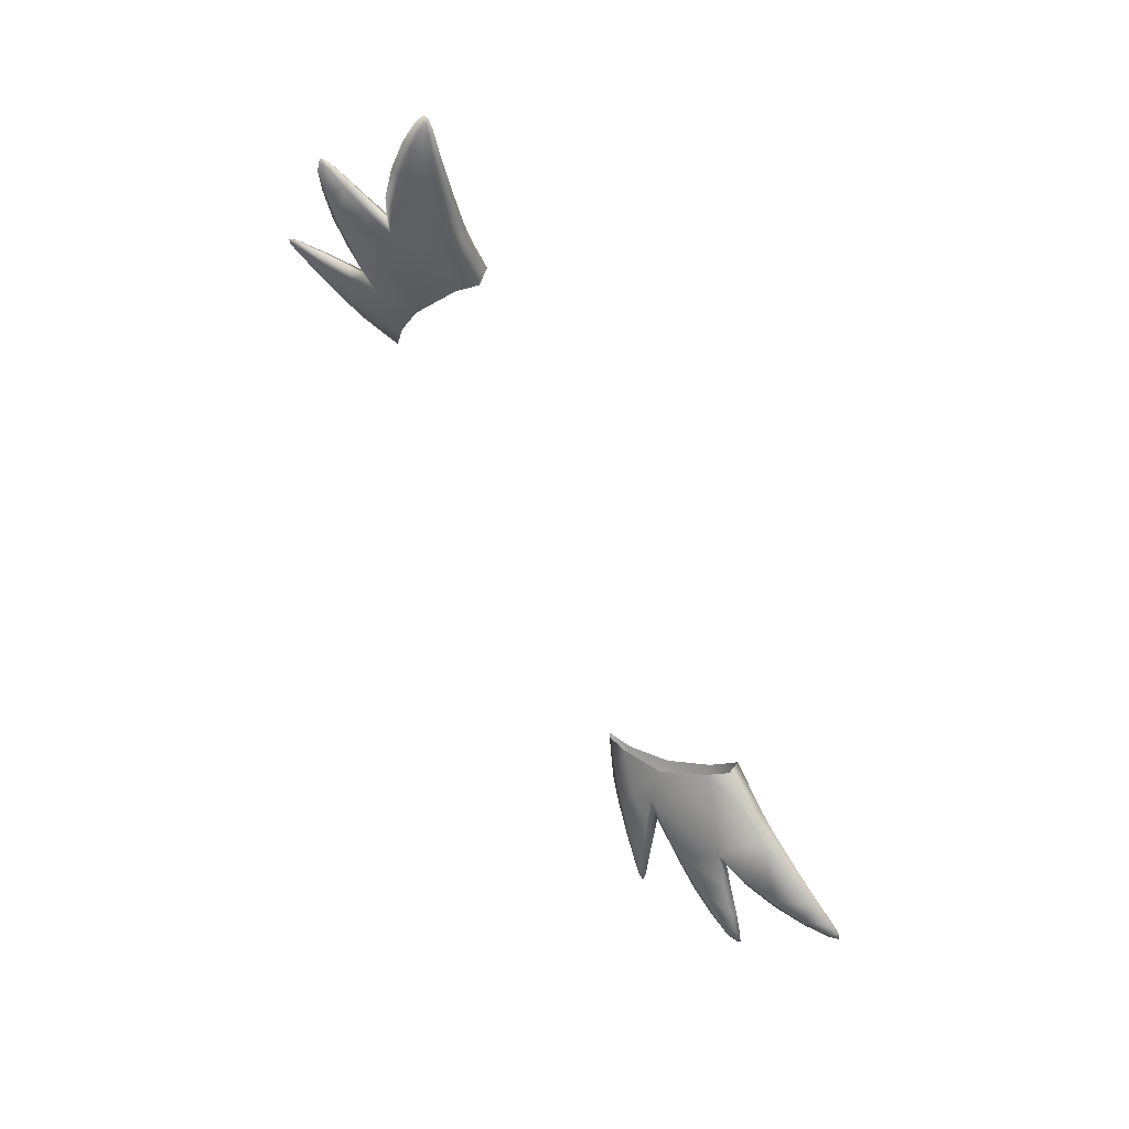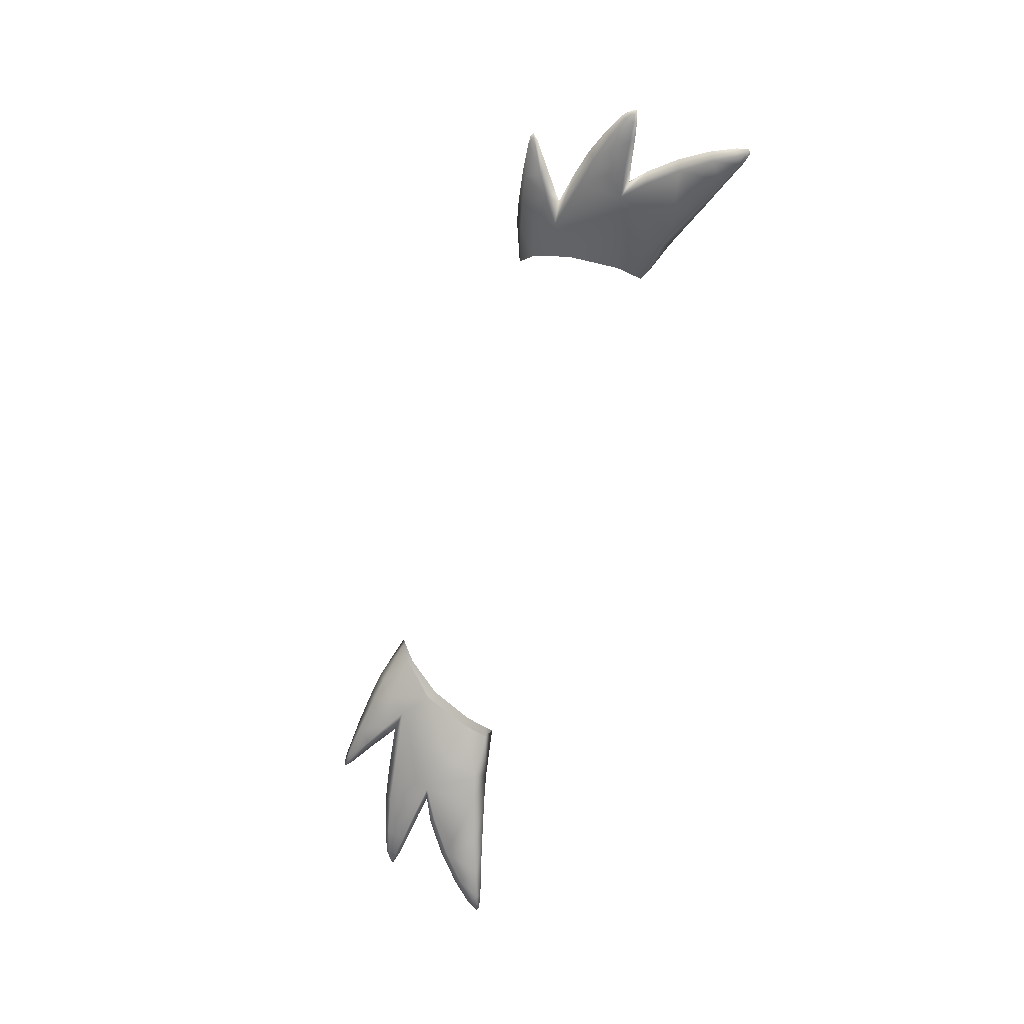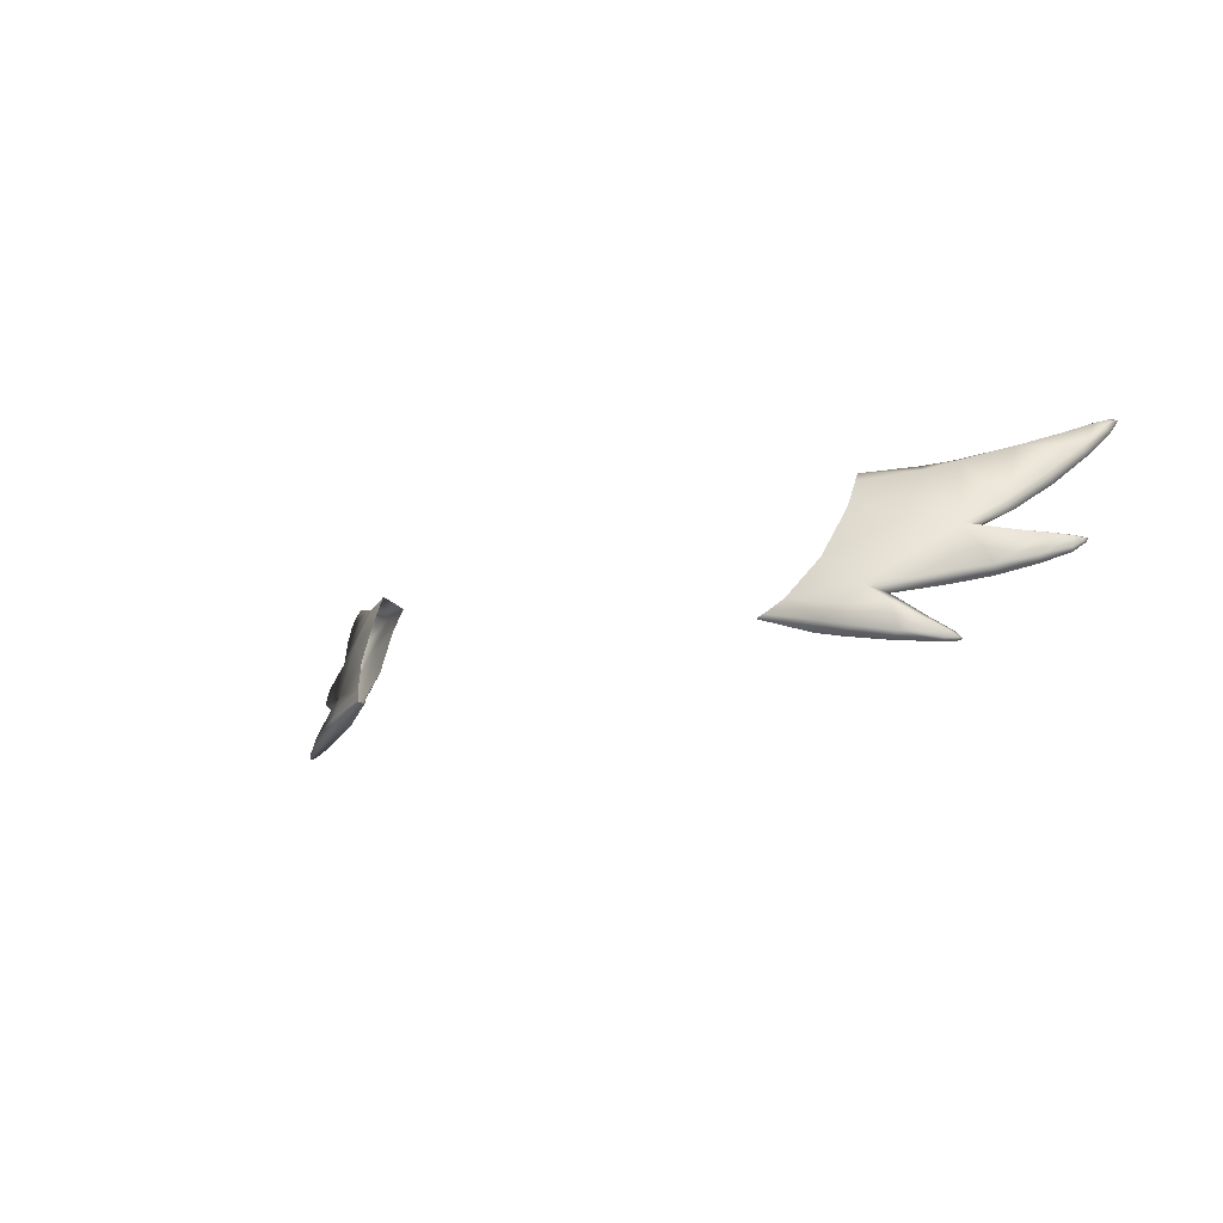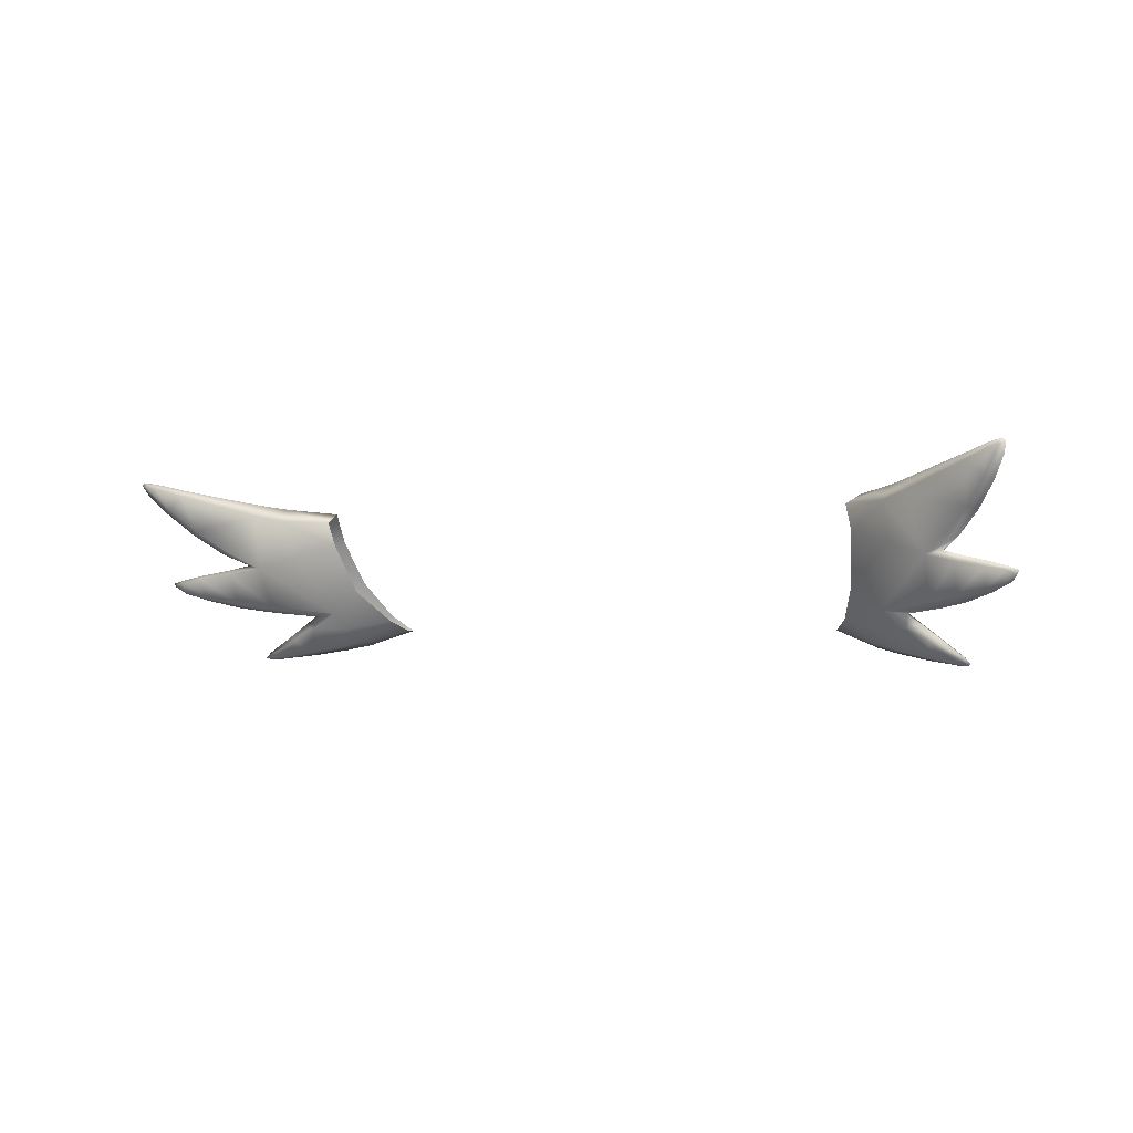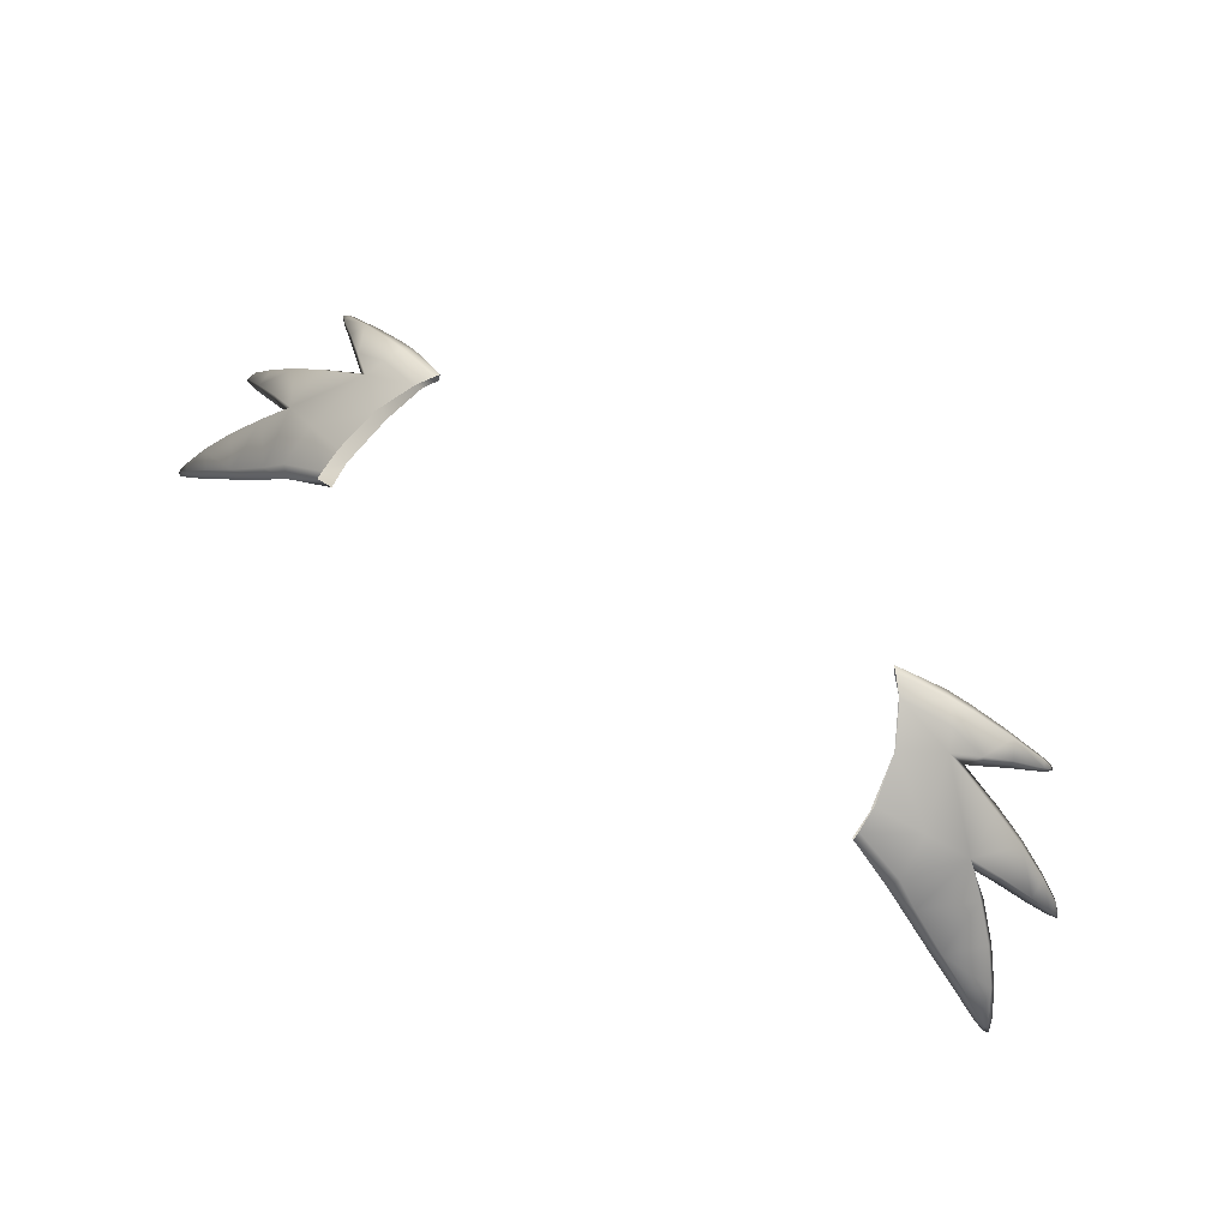
<metadata>
{"format":"obj","ext":"obj","renderer":"f3d","projection":"perspective","resolution":1024,"background":"white","views":[{"elev":-62.7,"azim":115.1,"up":"+Z"},{"elev":-61.6,"azim":74.0,"up":"+Z"},{"elev":-13.4,"azim":44.4,"up":"+Y"},{"elev":-1.9,"azim":-148.9,"up":"+Y"},{"elev":60.4,"azim":-142.7,"up":"+Z"}]}
</metadata>
<code>
g pm0683_00_MatugeBSkin
v -0.1568 0.6537 0.1378
v -0.1359 0.6471 0.1422
v -0.1384 0.6516 0.1524
v -0.1566 0.6475 0.1325
v -0.1361 0.6358 0.148
v -0.1674 0.6502 0.1254
v -0.1669 0.6555 0.1301
v -0.1553 0.6306 0.1423
v -0.1313 0.6134 0.1591
v -0.1449 0.6027 0.1586
v -0.1733 0.6249 0.1351
v -0.1853 0.6556 0.1154
v -0.1847 0.6595 0.1183
v -0.2001 0.6603 0.1078
v -0.1992 0.6629 0.1098
v -0.211 0.666 0.1034
v -0.1973 0.6428 0.1156
v -0.2109 0.6641 0.102
v -0.2168 0.6669 0.1007
v -0.1405 0.595 0.164
v -0.1564 0.5953 0.1572
v -0.1217 0.5991 0.1742
v -0.1354 0.5888 0.1712
v -0.1155 0.5944 0.1801
v -0.1356 0.5869 0.1771
v -0.1147 0.5942 0.1846
v -0.1466 0.5845 0.1727
v -0.1464 0.5862 0.1674
v -0.1618 0.5819 0.1663
v -0.1625 0.5832 0.1616
v -0.1784 0.5805 0.1569
v -0.179 0.5797 0.1588
v -0.1831 0.5796 0.1567
v -0.1675 0.589 0.1564
v -0.1817 0.5803 0.1559
v -0.185 0.5805 0.1552
v -0.1801 0.5826 0.155
v -0.1832 0.5808 0.1552
v -0.1822 0.5833 0.1554
v -0.1707 0.5911 0.1571
v -0.1624 0.597 0.158
v -0.1563 0.6012 0.1587
v -0.1745 0.6032 0.1481
v -0.1717 0.606 0.1426
v -0.1864 0.6076 0.1348
v -0.1885 0.6054 0.1398
v -0.2025 0.6092 0.131
v -0.1874 0.6219 0.1296
v -0.2008 0.6107 0.1276
v -0.2016 0.6194 0.1246
v -0.2111 0.6138 0.123
v -0.212 0.6128 0.1248
v -0.211 0.6179 0.1219
v -0.2142 0.616 0.1218
v -0.216 0.6163 0.1219
v -0.2145 0.6172 0.1214
v -0.2164 0.6177 0.1213
v -0.2118 0.6193 0.1229
v -0.2033 0.6214 0.1262
v -0.1895 0.6243 0.132
v -0.1802 0.6266 0.1358
v -0.1898 0.6316 0.1285
v -0.1851 0.6327 0.1256
v -0.2015 0.6414 0.1187
v -0.2076 0.6535 0.1072
v -0.2111 0.6522 0.1097
v -0.2138 0.6616 0.1017
v -0.2171 0.6611 0.1031
v -0.2161 0.6646 0.1004
v -0.2188 0.6658 0.1004
v -0.2149 0.6654 0.1006
v 0.1568 0.6537 0.1378
v 0.1384 0.6516 0.1524
v 0.1359 0.6471 0.1422
v 0.1566 0.6475 0.1325
v 0.1361 0.6358 0.148
v 0.1674 0.6502 0.1254
v 0.1669 0.6555 0.1301
v 0.1553 0.6306 0.1423
v 0.1313 0.6134 0.1591
v 0.1449 0.6027 0.1586
v 0.1733 0.6249 0.1351
v 0.1853 0.6556 0.1154
v 0.1847 0.6595 0.1183
v 0.2001 0.6603 0.1078
v 0.1992 0.6629 0.1098
v 0.211 0.666 0.1034
v 0.1973 0.6428 0.1156
v 0.2109 0.6641 0.102
v 0.2168 0.6669 0.1007
v 0.1405 0.595 0.164
v 0.1564 0.5953 0.1572
v 0.1217 0.5991 0.1742
v 0.1354 0.5888 0.1712
v 0.1155 0.5944 0.1801
v 0.1356 0.5869 0.1771
v 0.1147 0.5942 0.1846
v 0.1466 0.5845 0.1727
v 0.1464 0.5862 0.1674
v 0.1618 0.5819 0.1663
v 0.1625 0.5832 0.1616
v 0.1784 0.5805 0.1569
v 0.179 0.5797 0.1588
v 0.1831 0.5796 0.1567
v 0.1675 0.589 0.1564
v 0.1817 0.5803 0.1559
v 0.185 0.5805 0.1552
v 0.1801 0.5826 0.155
v 0.1832 0.5808 0.1552
v 0.1822 0.5833 0.1554
v 0.1707 0.5911 0.1571
v 0.1624 0.597 0.158
v 0.1563 0.6012 0.1587
v 0.1745 0.6032 0.1481
v 0.1717 0.606 0.1426
v 0.1864 0.6076 0.1348
v 0.1885 0.6054 0.1398
v 0.2025 0.6092 0.131
v 0.1874 0.6219 0.1296
v 0.2008 0.6107 0.1276
v 0.2016 0.6194 0.1246
v 0.2111 0.6138 0.123
v 0.212 0.6128 0.1248
v 0.211 0.6179 0.1219
v 0.2142 0.616 0.1218
v 0.216 0.6163 0.1219
v 0.2145 0.6172 0.1214
v 0.2164 0.6177 0.1213
v 0.2118 0.6193 0.1229
v 0.2033 0.6214 0.1262
v 0.1895 0.6243 0.132
v 0.1802 0.6266 0.1358
v 0.1898 0.6316 0.1285
v 0.1851 0.6327 0.1256
v 0.2015 0.6414 0.1187
v 0.2076 0.6535 0.1072
v 0.2111 0.6522 0.1097
v 0.2138 0.6616 0.1017
v 0.2171 0.6611 0.1031
v 0.2161 0.6646 0.1004
v 0.2188 0.6658 0.1004
v 0.2149 0.6654 0.1006
v -0.1594 0.6322 0.1516
v -0.138 0.6374 0.1585
v -0.133 0.6174 0.1686
v -0.1498 0.6046 0.1668
v -0.1233 0.6018 0.178
v -0.1384 0.6481 0.1539
v -0.1779 0.6266 0.1432
v -0.1607 0.6505 0.1419
v -0.1765 0.6074 0.1514
v -0.1384 0.6516 0.1524
v -0.1568 0.6537 0.1378
v -0.1713 0.6538 0.1336
v -0.1669 0.6555 0.1301
v -0.1885 0.6583 0.1218
v -0.1847 0.6595 0.1183
v -0.1992 0.6629 0.1098
v -0.1895 0.6346 0.1332
v -0.1451 0.5969 0.1723
v -0.14 0.5904 0.1787
v -0.117 0.596 0.1828
v -0.1147 0.5942 0.1846
v -0.1356 0.5869 0.1771
v -0.1466 0.5845 0.1727
v -0.151 0.5878 0.1746
v -0.1618 0.5819 0.1663
v -0.161 0.5969 0.1648
v -0.1667 0.5843 0.1678
v -0.179 0.5797 0.1588
v -0.1803 0.581 0.1598
v -0.1831 0.5796 0.1567
v -0.1829 0.5806 0.1578
v -0.185 0.5805 0.1552
v -0.1841 0.5811 0.1567
v -0.1822 0.5833 0.1554
v -0.1819 0.5831 0.1578
v -0.1707 0.5911 0.1571
v -0.1713 0.59 0.1623
v -0.1624 0.597 0.158
v -0.1563 0.6012 0.1587
v -0.1745 0.6032 0.1481
v -0.1885 0.6054 0.1398
v -0.191 0.6091 0.1422
v -0.2025 0.6092 0.131
v -0.2042 0.6118 0.1332
v -0.212 0.6128 0.1248
v -0.213 0.6144 0.1264
v -0.216 0.6163 0.1219
v -0.2153 0.6163 0.1235
v -0.2164 0.6177 0.1213
v -0.2129 0.6185 0.1253
v -0.2155 0.6174 0.1231
v -0.2118 0.6193 0.1229
v -0.2033 0.6214 0.1262
v -0.2049 0.6203 0.1301
v -0.1895 0.6243 0.132
v -0.1918 0.6231 0.1368
v -0.1802 0.6266 0.1358
v -0.1898 0.6316 0.1285
v -0.2015 0.6414 0.1187
v -0.2014 0.6446 0.1227
v -0.2111 0.6522 0.1097
v -0.2108 0.6549 0.1132
v -0.2171 0.6611 0.1031
v -0.2025 0.662 0.113
v -0.213 0.6652 0.1062
v -0.211 0.666 0.1034
v -0.2161 0.6628 0.1062
v -0.2188 0.6658 0.1004
v -0.2176 0.6654 0.1032
v -0.2168 0.6669 0.1007
v -0.2162 0.6661 0.1034
v 0.1594 0.6322 0.1516
v 0.133 0.6174 0.1686
v 0.138 0.6374 0.1585
v 0.1498 0.6046 0.1668
v 0.1233 0.6018 0.178
v 0.1384 0.6481 0.1539
v 0.1779 0.6266 0.1432
v 0.1607 0.6505 0.1419
v 0.1765 0.6074 0.1514
v 0.1384 0.6516 0.1524
v 0.1568 0.6537 0.1378
v 0.1713 0.6538 0.1336
v 0.1669 0.6555 0.1301
v 0.1885 0.6583 0.1218
v 0.1847 0.6595 0.1183
v 0.1992 0.6629 0.1098
v 0.1895 0.6346 0.1332
v 0.1745 0.6032 0.1481
v 0.1885 0.6054 0.1398
v 0.1563 0.6012 0.1587
v 0.191 0.6091 0.1422
v 0.2025 0.6092 0.131
v 0.161 0.5969 0.1648
v 0.1624 0.597 0.158
v 0.2042 0.6118 0.1332
v 0.212 0.6128 0.1248
v 0.1451 0.5969 0.1723
v 0.14 0.5904 0.1787
v 0.117 0.596 0.1828
v 0.1147 0.5942 0.1846
v 0.1356 0.5869 0.1771
v 0.1466 0.5845 0.1727
v 0.151 0.5878 0.1746
v 0.1618 0.5819 0.1663
v 0.1667 0.5843 0.1678
v 0.179 0.5797 0.1588
v 0.213 0.6144 0.1264
v 0.216 0.6163 0.1219
v 0.2153 0.6163 0.1235
v 0.2164 0.6177 0.1213
v 0.2129 0.6185 0.1253
v 0.2155 0.6174 0.1231
v 0.2118 0.6193 0.1229
v 0.2033 0.6214 0.1262
v 0.2049 0.6203 0.1301
v 0.1895 0.6243 0.132
v 0.1918 0.6231 0.1368
v 0.1802 0.6266 0.1358
v 0.1898 0.6316 0.1285
v 0.2015 0.6414 0.1187
v 0.2014 0.6446 0.1227
v 0.2111 0.6522 0.1097
v 0.2108 0.6549 0.1132
v 0.2171 0.6611 0.1031
v 0.2025 0.662 0.113
v 0.213 0.6652 0.1062
v 0.211 0.666 0.1034
v 0.2161 0.6628 0.1062
v 0.2188 0.6658 0.1004
v 0.2176 0.6654 0.1032
v 0.2168 0.6669 0.1007
v 0.2162 0.6661 0.1034
v 0.1713 0.59 0.1623
v 0.1707 0.5911 0.1571
v 0.1819 0.5831 0.1578
v 0.1822 0.5833 0.1554
v 0.1803 0.581 0.1598
v 0.1831 0.5796 0.1567
v 0.1841 0.5811 0.1567
v 0.185 0.5805 0.1552
v 0.1829 0.5806 0.1578
g pm0683_00_MatugeBSkin_0
f 3 2 1
f 2 4 1
f 2 5 4
f 1 4 6
f 7 1 6
f 5 8 4
f 8 5 9
f 10 8 9
f 4 8 11
f 4 11 6
f 11 8 10
f 7 6 12
f 13 7 12
f 12 14 13
f 14 15 13
f 15 14 16
f 12 6 17
f 12 17 14
f 14 18 16
f 19 16 18
f 20 10 9
f 20 21 10
f 22 20 9
f 23 20 22
f 24 23 22
f 24 25 23
f 26 25 24
f 25 27 23
f 20 23 28
f 27 28 23
f 21 20 28
f 27 29 28
f 29 30 28
f 28 30 21
f 30 29 31
f 29 32 31
f 31 32 33
f 30 34 21
f 34 30 31
f 35 31 33
f 33 36 35
f 31 35 37
f 37 34 31
f 36 38 35
f 35 38 37
f 36 39 38
f 39 37 38
f 34 37 39
f 40 34 39
f 21 34 40
f 41 21 40
f 41 42 21
f 42 10 21
f 42 43 10
f 43 44 10
f 44 11 10
f 44 43 45
f 43 46 45
f 46 47 45
f 11 44 48
f 44 45 48
f 47 49 45
f 48 45 50
f 45 49 50
f 51 49 47
f 52 51 47
f 51 53 49
f 53 50 49
f 54 51 52
f 51 54 53
f 55 54 52
f 54 55 56
f 54 56 53
f 55 57 56
f 56 57 53
f 57 58 53
f 53 58 50
f 58 59 50
f 50 59 60
f 48 50 60
f 11 48 60
f 61 11 60
f 11 61 62
f 63 11 62
f 11 63 6
f 6 63 17
f 63 62 17
f 62 64 17
f 65 17 64
f 17 65 14
f 66 65 64
f 14 65 18
f 67 65 66
f 65 67 18
f 68 67 66
f 69 67 68
f 18 67 69
f 70 69 68
f 71 18 69
f 69 70 71
f 71 19 18
f 70 19 71
f 74 73 72
f 75 74 72
f 76 74 75
f 75 72 77
f 72 78 77
f 79 76 75
f 76 79 80
f 79 81 80
f 79 75 82
f 82 75 77
f 79 82 81
f 77 78 83
f 78 84 83
f 85 83 84
f 86 85 84
f 85 86 87
f 77 83 88
f 88 83 85
f 89 85 87
f 87 90 89
f 81 91 80
f 92 91 81
f 91 93 80
f 91 94 93
f 94 95 93
f 96 95 94
f 96 97 95
f 98 96 94
f 94 91 99
f 99 98 94
f 91 92 99
f 100 98 99
f 101 100 99
f 101 99 92
f 100 101 102
f 103 100 102
f 103 102 104
f 105 101 92
f 101 105 102
f 102 106 104
f 107 104 106
f 106 102 108
f 105 108 102
f 109 107 106
f 109 106 108
f 110 107 109
f 108 110 109
f 108 105 110
f 105 111 110
f 105 92 111
f 92 112 111
f 113 112 92
f 81 113 92
f 114 113 81
f 115 114 81
f 82 115 81
f 114 115 116
f 117 114 116
f 118 117 116
f 115 82 119
f 116 115 119
f 120 118 116
f 116 119 121
f 120 116 121
f 120 122 118
f 122 123 118
f 124 122 120
f 121 124 120
f 122 125 123
f 125 122 124
f 125 126 123
f 126 125 127
f 127 125 124
f 128 126 127
f 128 127 124
f 129 128 124
f 129 124 121
f 130 129 121
f 130 121 131
f 121 119 131
f 119 82 131
f 82 132 131
f 132 82 133
f 82 134 133
f 134 82 77
f 134 77 88
f 133 134 88
f 135 133 88
f 88 136 135
f 136 88 85
f 136 137 135
f 136 85 89
f 136 138 137
f 138 136 89
f 138 139 137
f 138 140 139
f 138 89 140
f 140 141 139
f 89 142 140
f 141 140 142
f 90 142 89
f 90 141 142
f 145 144 143
f 146 145 143
f 147 145 146
f 143 144 148
f 146 143 149
f 149 143 150
f 150 143 148
f 151 146 149
f 150 148 152
f 153 150 152
f 154 150 153
f 149 150 154
f 155 154 153
f 154 155 156
f 155 157 156
f 157 158 156
f 159 149 154
f 159 154 156
f 160 147 146
f 160 161 147
f 161 162 147
f 162 161 163
f 164 163 161
f 165 164 161
f 166 165 161
f 161 160 166
f 167 165 166
f 160 168 166
f 146 168 160
f 169 167 166
f 169 166 168
f 167 169 170
f 169 171 170
f 170 171 172
f 171 173 172
f 172 173 174
f 173 175 174
f 175 173 171
f 174 175 176
f 177 175 171
f 175 177 176
f 171 169 177
f 178 176 177
f 169 179 177
f 179 178 177
f 179 169 168
f 180 178 179
f 168 180 179
f 181 180 168
f 146 181 168
f 182 181 146
f 151 182 146
f 183 182 151
f 184 183 151
f 185 183 184
f 151 149 184
f 186 185 184
f 187 185 186
f 188 187 186
f 189 187 188
f 190 189 188
f 191 189 190
f 188 186 192
f 190 188 192
f 193 191 190
f 193 190 192
f 194 191 193
f 192 194 193
f 195 194 192
f 186 196 192
f 196 195 192
f 186 184 196
f 195 196 197
f 184 198 196
f 196 198 197
f 199 197 198
f 149 198 184
f 149 199 198
f 199 149 200
f 149 159 200
f 201 200 159
f 202 201 159
f 203 201 202
f 202 159 156
f 204 203 202
f 204 202 156
f 205 203 204
f 206 204 156
f 158 206 156
f 206 158 207
f 206 207 204
f 158 208 207
f 209 205 204
f 207 209 204
f 210 205 209
f 211 210 209
f 209 207 211
f 212 210 211
f 208 212 213
f 207 208 213
f 207 213 211
f 213 212 211
f 216 215 214
f 215 217 214
f 215 218 217
f 216 214 219
f 214 217 220
f 214 220 221
f 214 221 219
f 217 222 220
f 219 221 223
f 221 224 223
f 221 225 224
f 221 220 225
f 225 226 224
f 226 225 227
f 228 226 227
f 229 228 227
f 220 230 225
f 225 230 227
f 231 222 217
f 231 232 222
f 233 231 217
f 232 234 222
f 220 222 234
f 232 235 234
f 233 217 236
f 237 233 236
f 235 238 234
f 235 239 238
f 236 217 240
f 218 240 217
f 241 240 218
f 242 241 218
f 241 242 243
f 243 244 241
f 244 245 241
f 240 241 246
f 245 246 241
f 236 240 246
f 245 247 246
f 247 248 246
f 246 248 236
f 248 247 249
f 239 250 238
f 239 251 250
f 251 252 250
f 251 253 252
f 238 250 254
f 250 252 254
f 253 255 252
f 252 255 254
f 253 256 255
f 256 254 255
f 256 257 254
f 258 238 254
f 257 258 254
f 234 238 258
f 258 257 259
f 260 234 258
f 260 258 259
f 259 261 260
f 260 220 234
f 261 220 260
f 220 261 262
f 230 220 262
f 262 263 230
f 263 264 230
f 263 265 264
f 230 264 227
f 265 266 264
f 264 266 227
f 265 267 266
f 266 268 227
f 268 229 227
f 229 268 269
f 269 268 266
f 270 229 269
f 267 271 266
f 271 269 266
f 267 272 271
f 272 273 271
f 269 271 273
f 272 274 273
f 270 269 275
f 275 269 273
f 274 270 275
f 274 275 273
f 248 276 236
f 237 236 276
f 277 237 276
f 277 276 278
f 276 248 278
f 279 277 278
f 248 280 278
f 280 248 249
f 280 249 281
f 278 282 279
f 282 278 280
f 282 283 279
f 284 280 281
f 284 281 283
f 284 282 280
f 282 284 283

</code>
